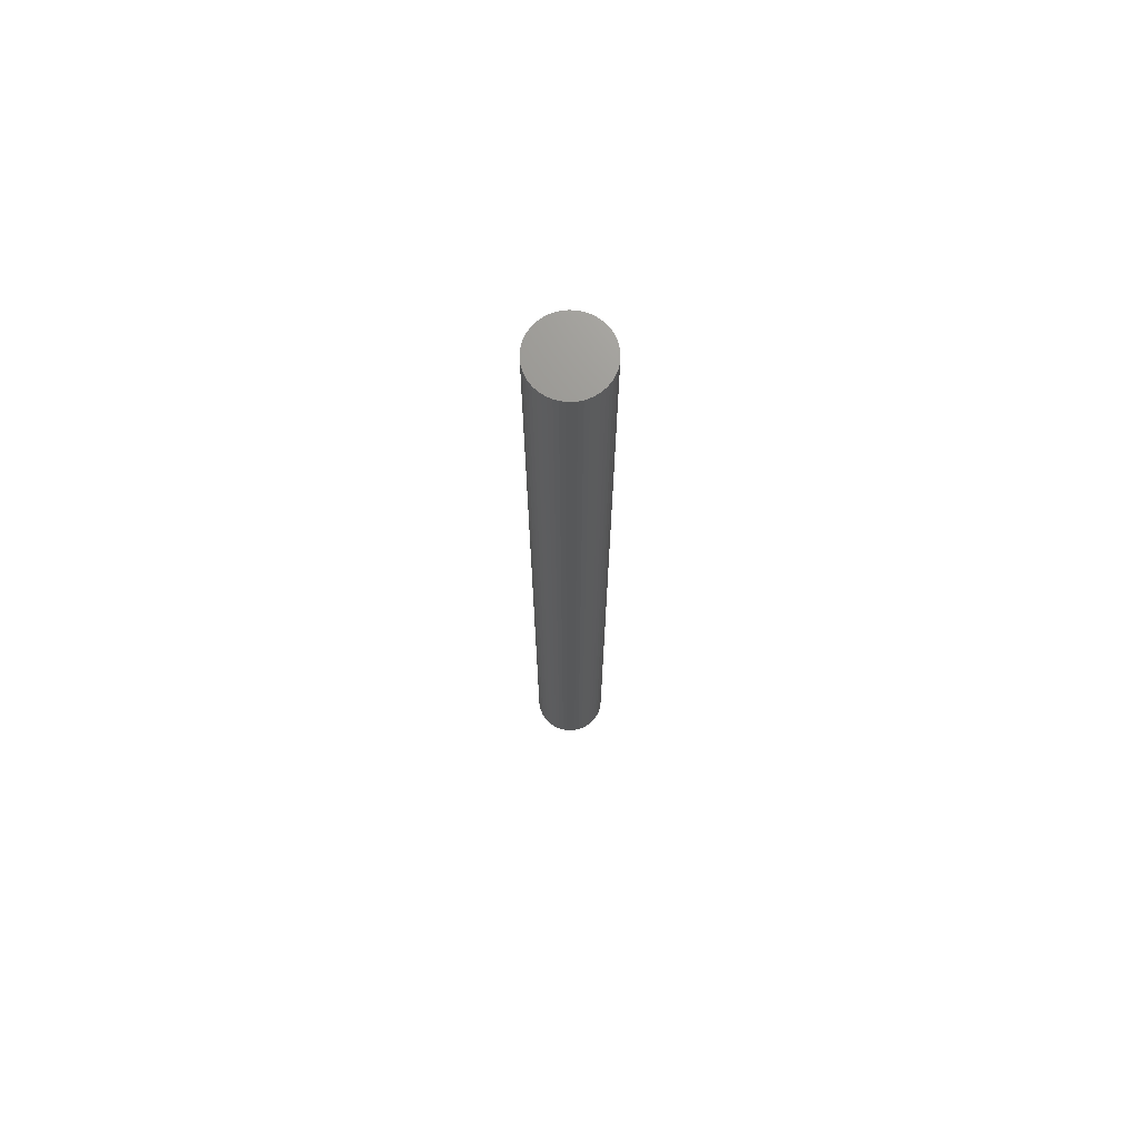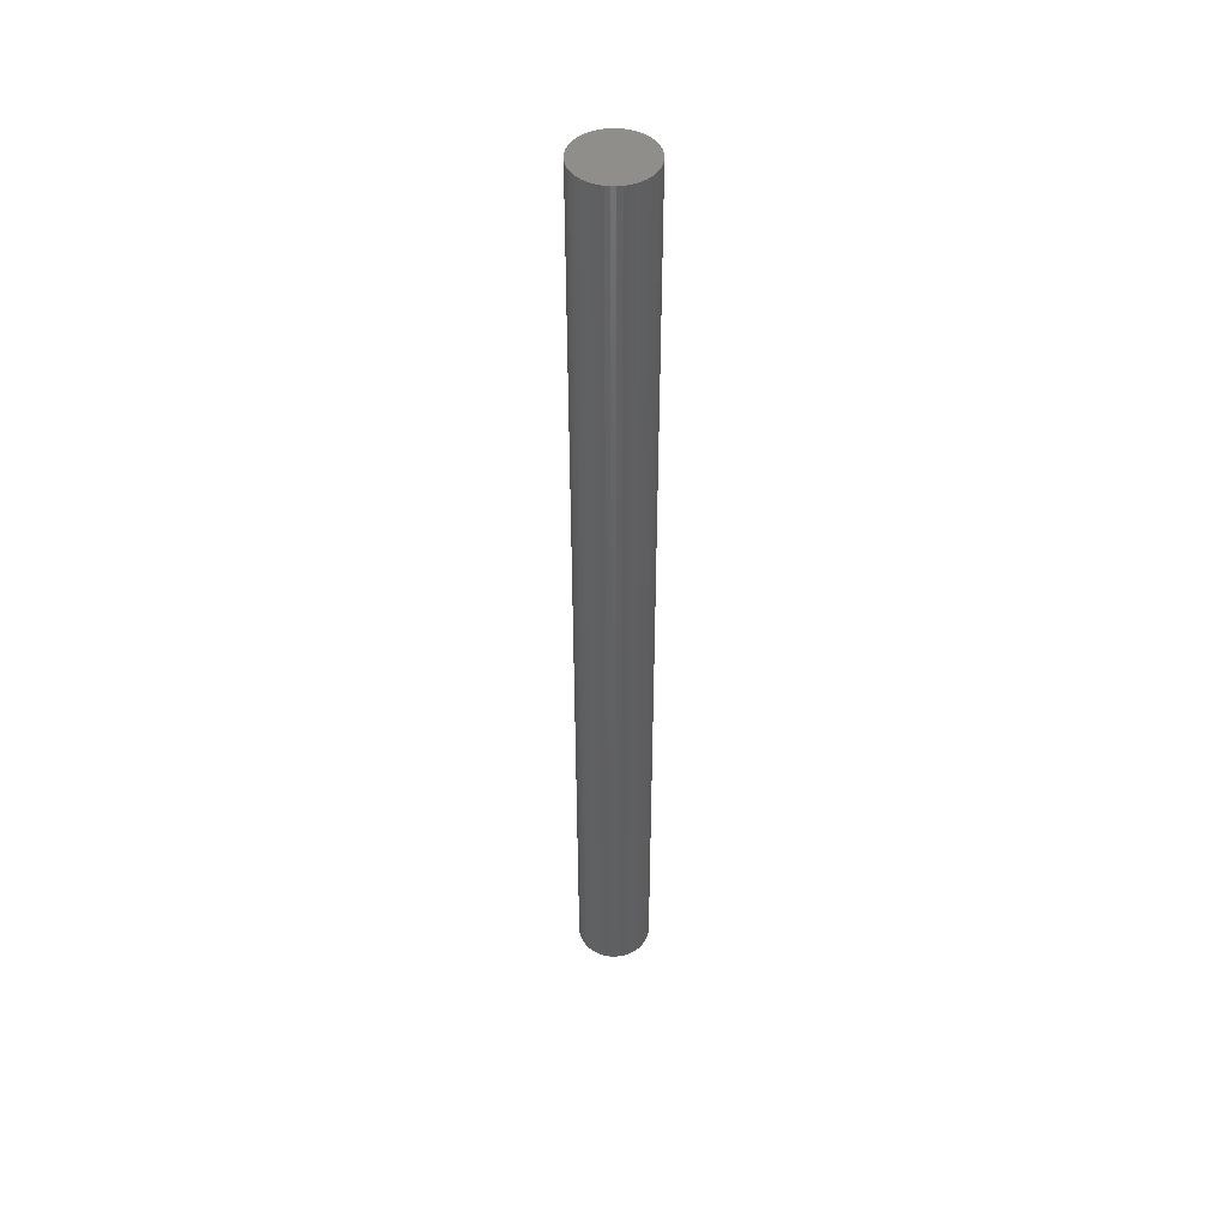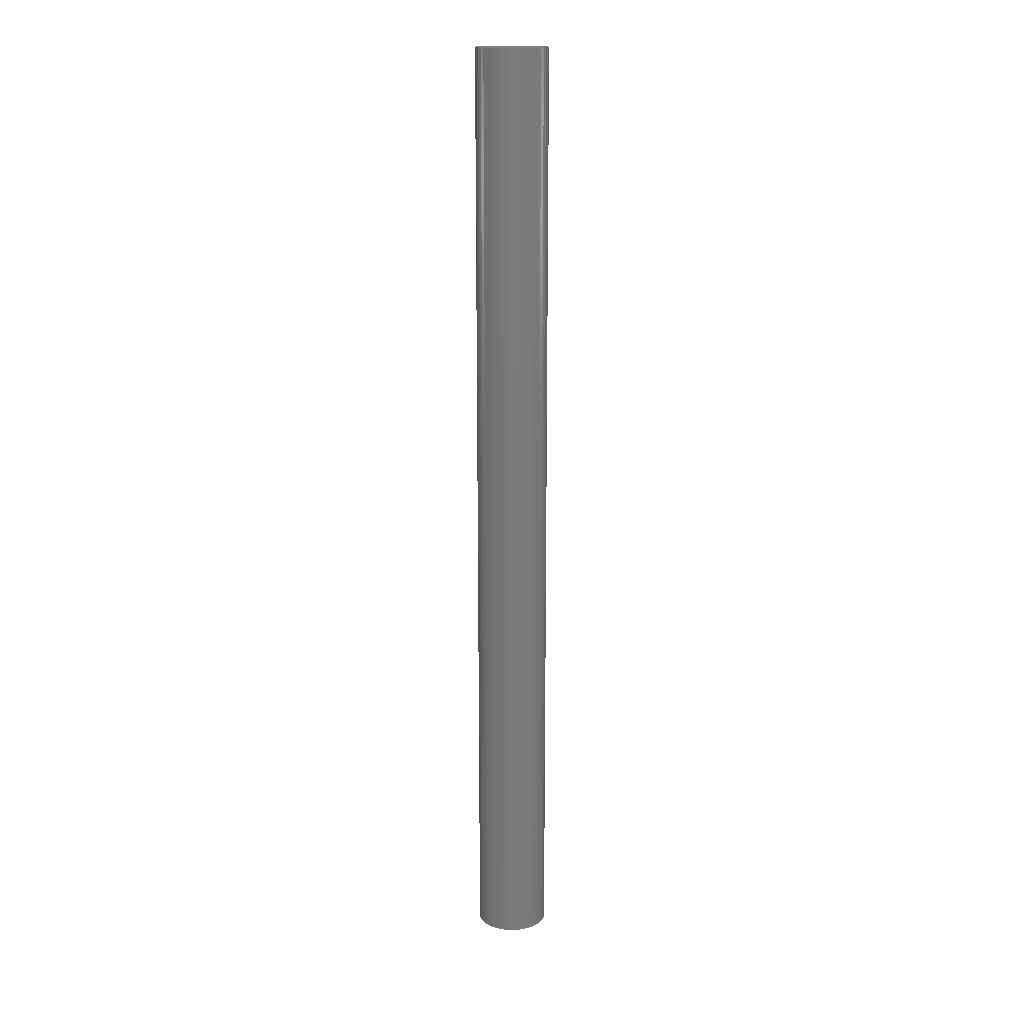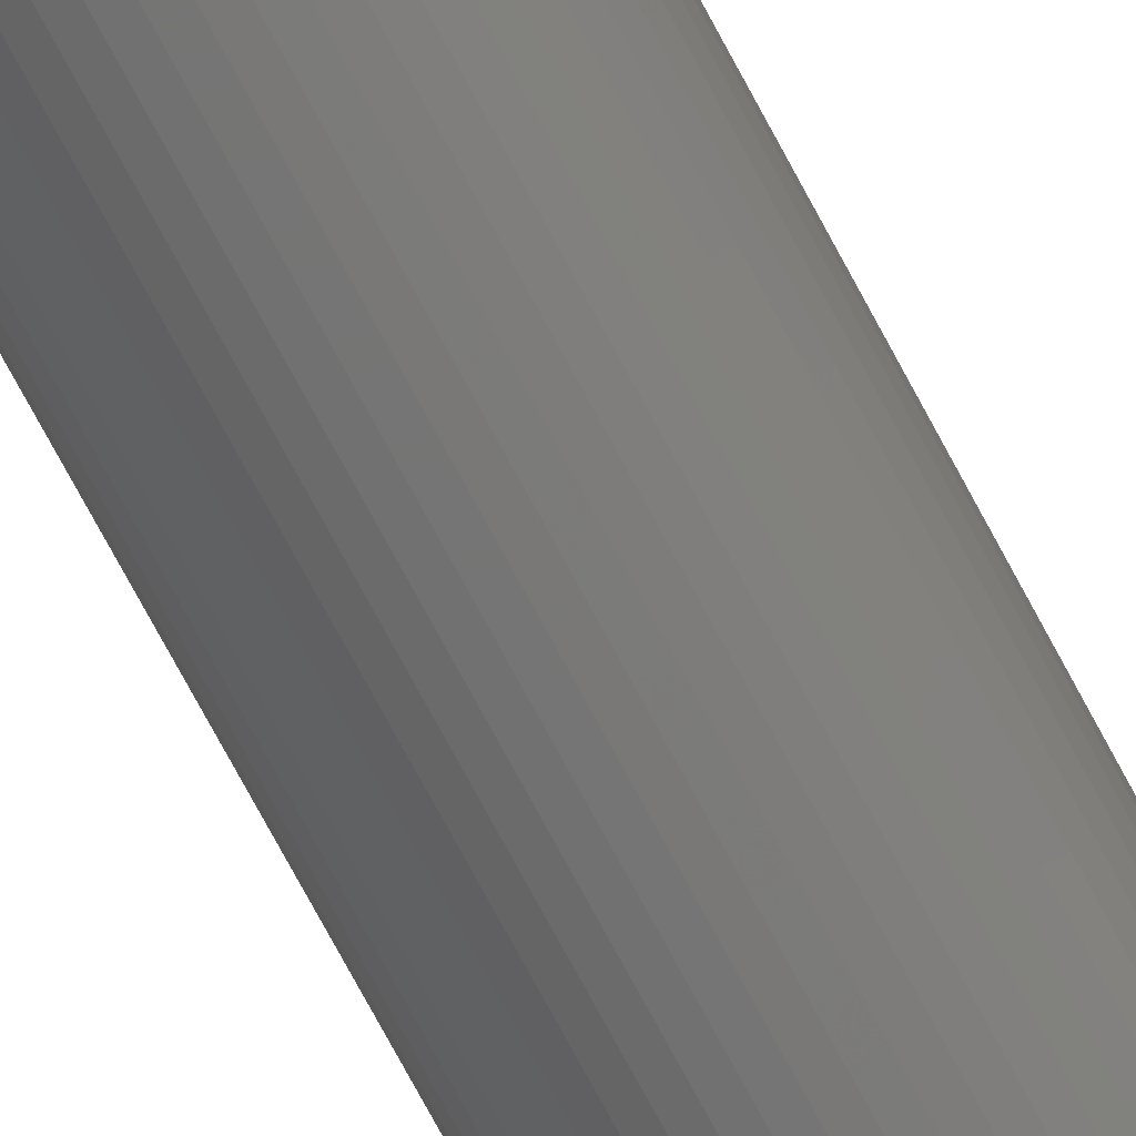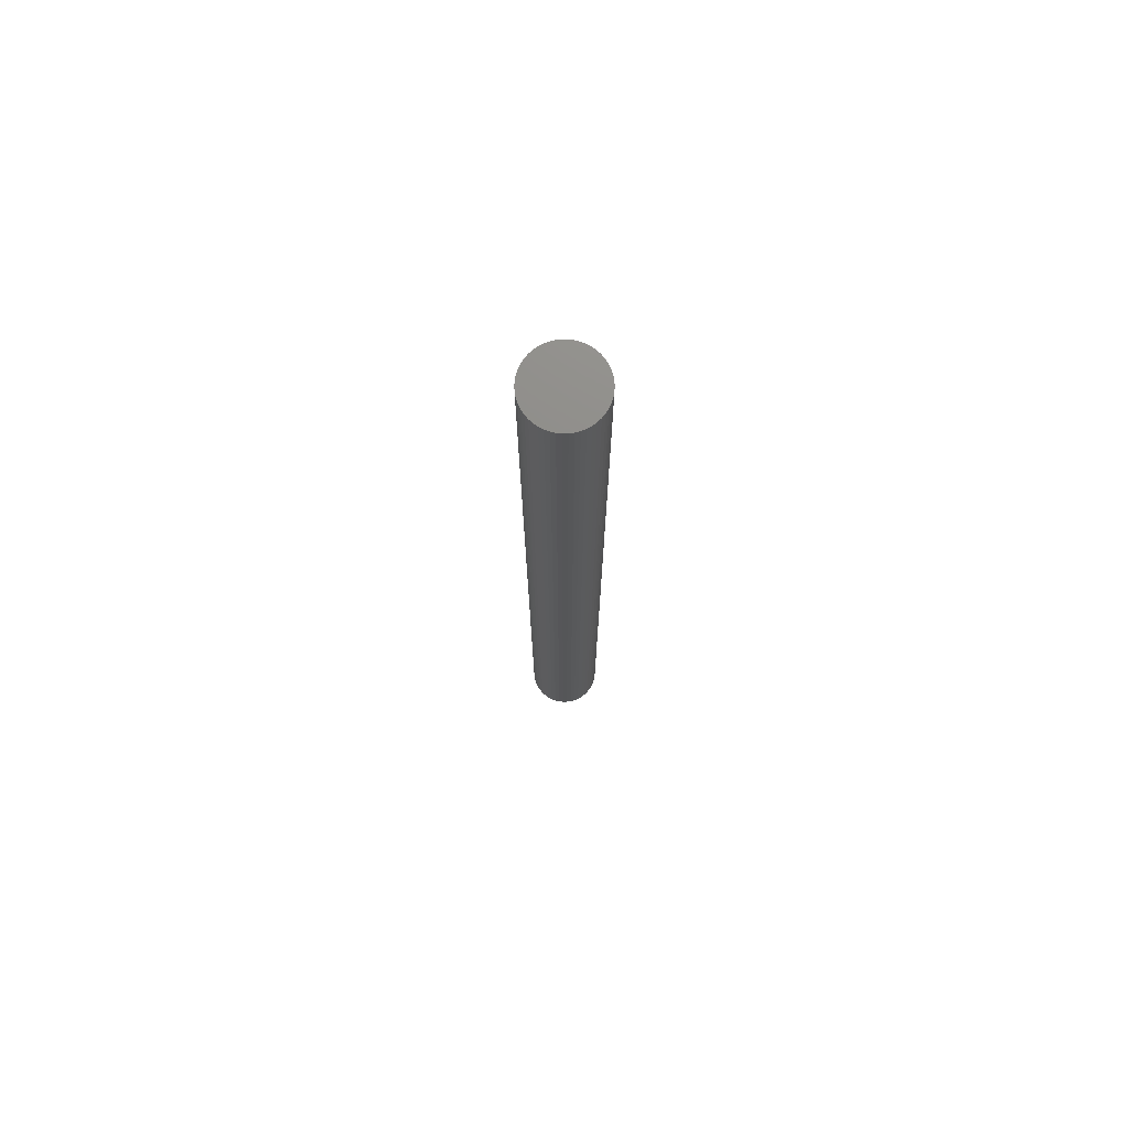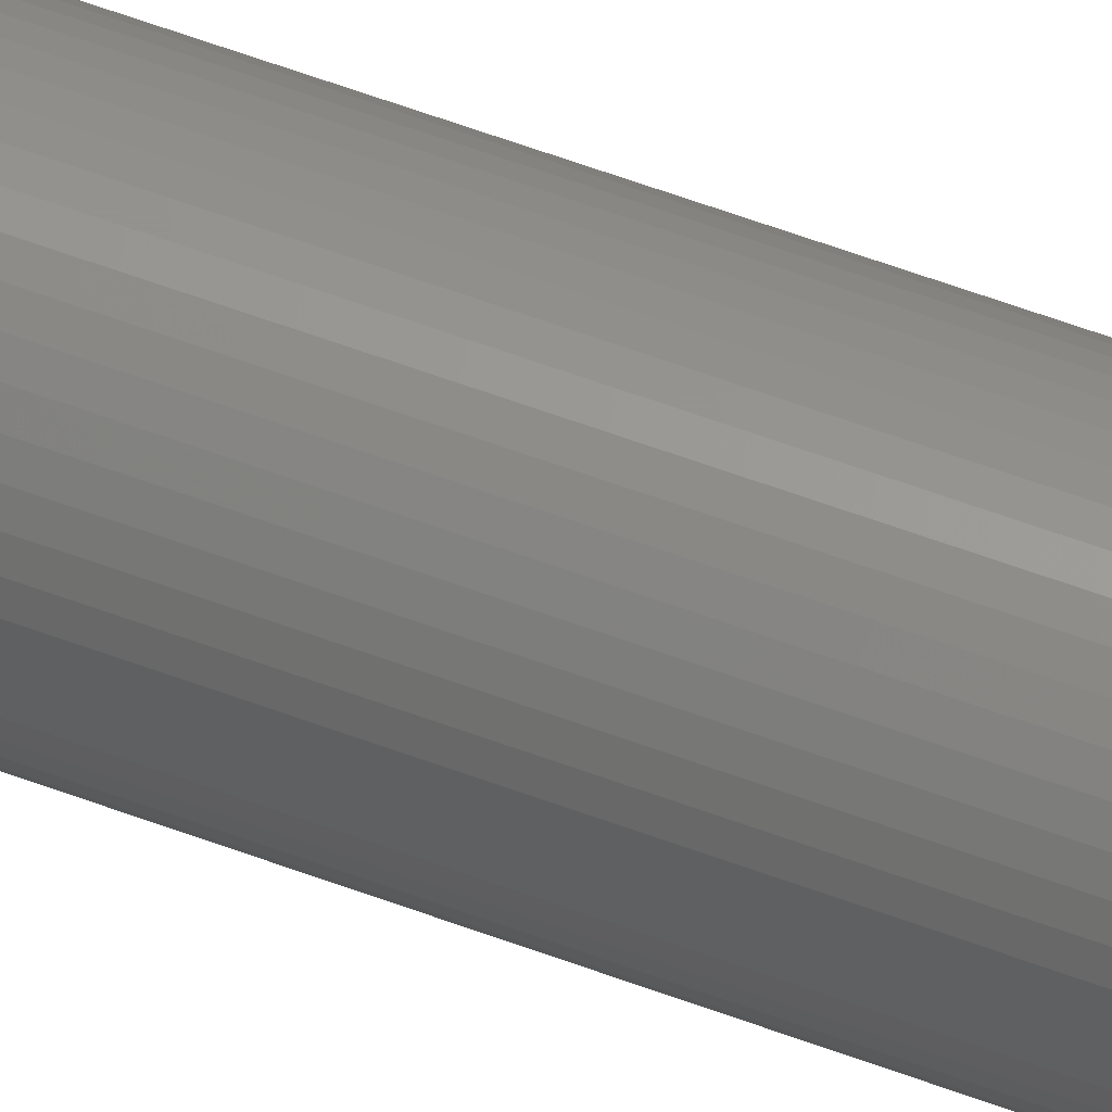
<metadata>
{"format":"stl","ext":"stl","renderer":"f3d","projection":"perspective","resolution":1024,"background":"white","views":[{"elev":71.1,"azim":23.6,"up":"+Z"},{"elev":46.4,"azim":-114.8,"up":"+Z"},{"elev":16.6,"azim":-76.3,"up":"+Z"},{"elev":-67.5,"azim":-152.8,"up":"+Y"},{"elev":74.3,"azim":56.7,"up":"+Z"},{"elev":57.2,"azim":111.5,"up":"+Y"}]}
</metadata>
<code>
# stl→obj: 100 verts, 196 faces
v 2.75 0 36
v 2.728 0.3447 -36
v 2.728 0.3447 36
v 2.75 0 -36
v 0.1727 2.745 -36
v -0.1727 2.745 36
v 0.1727 2.745 36
v -0.1727 2.745 -36
v 2.728 -0.3447 36
v 2.664 0.6839 36
v 2.664 -0.6839 36
v 2.557 1.012 36
v 2.557 -1.012 36
v 2.41 1.325 36
v 2.41 -1.325 36
v 2.225 1.616 36
v 2.225 -1.616 36
v 2.005 1.883 36
v 2.005 -1.883 36
v 1.753 2.119 36
v 1.753 -2.119 36
v 1.474 2.322 36
v 1.474 -2.322 36
v 1.171 2.488 36
v 1.171 -2.488 36
v 0.8498 2.615 36
v 0.8498 -2.615 36
v 0.5153 2.701 36
v 0.5153 -2.701 36
v 0.1727 -2.745 36
v -0.1727 -2.745 36
v -0.5153 2.701 36
v -0.5153 -2.701 36
v -0.8498 2.615 36
v -0.8498 -2.615 36
v -1.171 2.488 36
v -1.171 -2.488 36
v -1.474 2.322 36
v -1.474 -2.322 36
v -1.753 2.119 36
v -1.753 -2.119 36
v -2.005 1.883 36
v -2.005 -1.883 36
v -2.225 1.616 36
v -2.225 -1.616 36
v -2.41 1.325 36
v -2.41 -1.325 36
v -2.557 1.012 36
v -2.557 -1.012 36
v -2.664 0.6839 36
v -2.664 -0.6839 36
v -2.728 0.3447 36
v -2.728 -0.3447 36
v -2.75 0 36
v 1.753 -2.119 -36
v 2.005 -1.883 -36
v 2.728 -0.3447 -36
v 2.664 -0.6839 -36
v 2.664 0.6839 -36
v 2.557 -1.012 -36
v 2.557 1.012 -36
v 2.41 -1.325 -36
v 2.41 1.325 -36
v 2.225 -1.616 -36
v 2.225 1.616 -36
v 2.005 1.883 -36
v 1.753 2.119 -36
v 1.474 -2.322 -36
v 1.474 2.322 -36
v 1.171 -2.488 -36
v 1.171 2.488 -36
v 0.8498 -2.615 -36
v 0.8498 2.615 -36
v 0.5153 -2.701 -36
v 0.5153 2.701 -36
v 0.1727 -2.745 -36
v -0.1727 -2.745 -36
v -0.5153 -2.701 -36
v -0.5153 2.701 -36
v -0.8498 -2.615 -36
v -0.8498 2.615 -36
v -1.171 -2.488 -36
v -1.171 2.488 -36
v -1.474 -2.322 -36
v -1.474 2.322 -36
v -1.753 -2.119 -36
v -1.753 2.119 -36
v -2.005 -1.883 -36
v -2.005 1.883 -36
v -2.225 -1.616 -36
v -2.225 1.616 -36
v -2.41 -1.325 -36
v -2.41 1.325 -36
v -2.557 -1.012 -36
v -2.557 1.012 -36
v -2.664 -0.6839 -36
v -2.664 0.6839 -36
v -2.728 -0.3447 -36
v -2.728 0.3447 -36
v -2.75 0 -36
f 1 2 3
f 2 1 4
f 5 6 7
f 6 5 8
f 3 9 1
f 10 9 3
f 10 11 9
f 12 11 10
f 12 13 11
f 14 13 12
f 14 15 13
f 16 15 14
f 16 17 15
f 18 17 16
f 18 19 17
f 20 19 18
f 20 21 19
f 22 21 20
f 22 23 21
f 24 23 22
f 24 25 23
f 26 25 24
f 26 27 25
f 28 27 26
f 28 29 27
f 7 29 28
f 7 30 29
f 6 30 7
f 6 31 30
f 32 31 6
f 32 33 31
f 34 33 32
f 34 35 33
f 36 35 34
f 36 37 35
f 38 37 36
f 38 39 37
f 40 39 38
f 40 41 39
f 42 41 40
f 42 43 41
f 44 43 42
f 44 45 43
f 46 45 44
f 46 47 45
f 48 47 46
f 48 49 47
f 50 49 48
f 50 51 49
f 52 51 50
f 52 53 51
f 53 52 54
f 55 19 21
f 19 55 56
f 57 2 4
f 58 2 57
f 58 59 2
f 60 59 58
f 60 61 59
f 62 61 60
f 62 63 61
f 64 63 62
f 64 65 63
f 56 65 64
f 56 66 65
f 55 66 56
f 55 67 66
f 68 67 55
f 68 69 67
f 70 69 68
f 70 71 69
f 72 71 70
f 72 73 71
f 74 73 72
f 74 75 73
f 76 75 74
f 76 5 75
f 77 5 76
f 77 8 5
f 78 8 77
f 78 79 8
f 80 79 78
f 80 81 79
f 82 81 80
f 82 83 81
f 84 83 82
f 84 85 83
f 86 85 84
f 86 87 85
f 88 87 86
f 88 89 87
f 90 89 88
f 90 91 89
f 92 91 90
f 92 93 91
f 94 93 92
f 94 95 93
f 96 95 94
f 96 97 95
f 98 97 96
f 98 99 97
f 99 98 100
f 87 42 40
f 42 87 89
f 12 63 14
f 63 12 61
f 71 26 24
f 26 71 73
f 67 22 20
f 22 67 69
f 95 46 93
f 46 95 48
f 91 42 89
f 42 91 44
f 83 38 36
f 38 83 85
f 79 34 32
f 34 79 81
f 11 57 9
f 57 11 58
f 76 29 30
f 29 76 74
f 72 25 27
f 25 72 70
f 10 61 12
f 61 10 59
f 3 59 10
f 59 3 2
f 66 20 18
f 20 66 67
f 14 65 16
f 65 14 63
f 73 28 26
f 28 73 75
f 97 48 95
f 48 97 50
f 100 52 99
f 52 100 54
f 81 36 34
f 36 81 83
f 8 32 6
f 32 8 79
f 9 4 1
f 4 9 57
f 88 41 43
f 41 88 86
f 92 49 94
f 49 92 47
f 88 45 90
f 45 88 43
f 98 54 100
f 54 98 53
f 77 30 31
f 30 77 76
f 70 23 25
f 23 70 68
f 16 66 18
f 66 16 65
f 75 7 28
f 7 75 5
f 69 24 22
f 24 69 71
f 93 44 91
f 44 93 46
f 99 50 97
f 50 99 52
f 85 40 38
f 40 85 87
f 15 60 13
f 60 15 62
f 17 62 15
f 62 17 64
f 19 64 17
f 64 19 56
f 82 35 37
f 35 82 80
f 94 51 96
f 51 94 49
f 74 27 29
f 27 74 72
f 13 58 11
f 58 13 60
f 78 31 33
f 31 78 77
f 90 47 92
f 47 90 45
f 96 53 98
f 53 96 51
f 68 21 23
f 21 68 55
f 80 33 35
f 33 80 78
f 84 37 39
f 37 84 82
f 86 39 41
f 39 86 84

</code>
